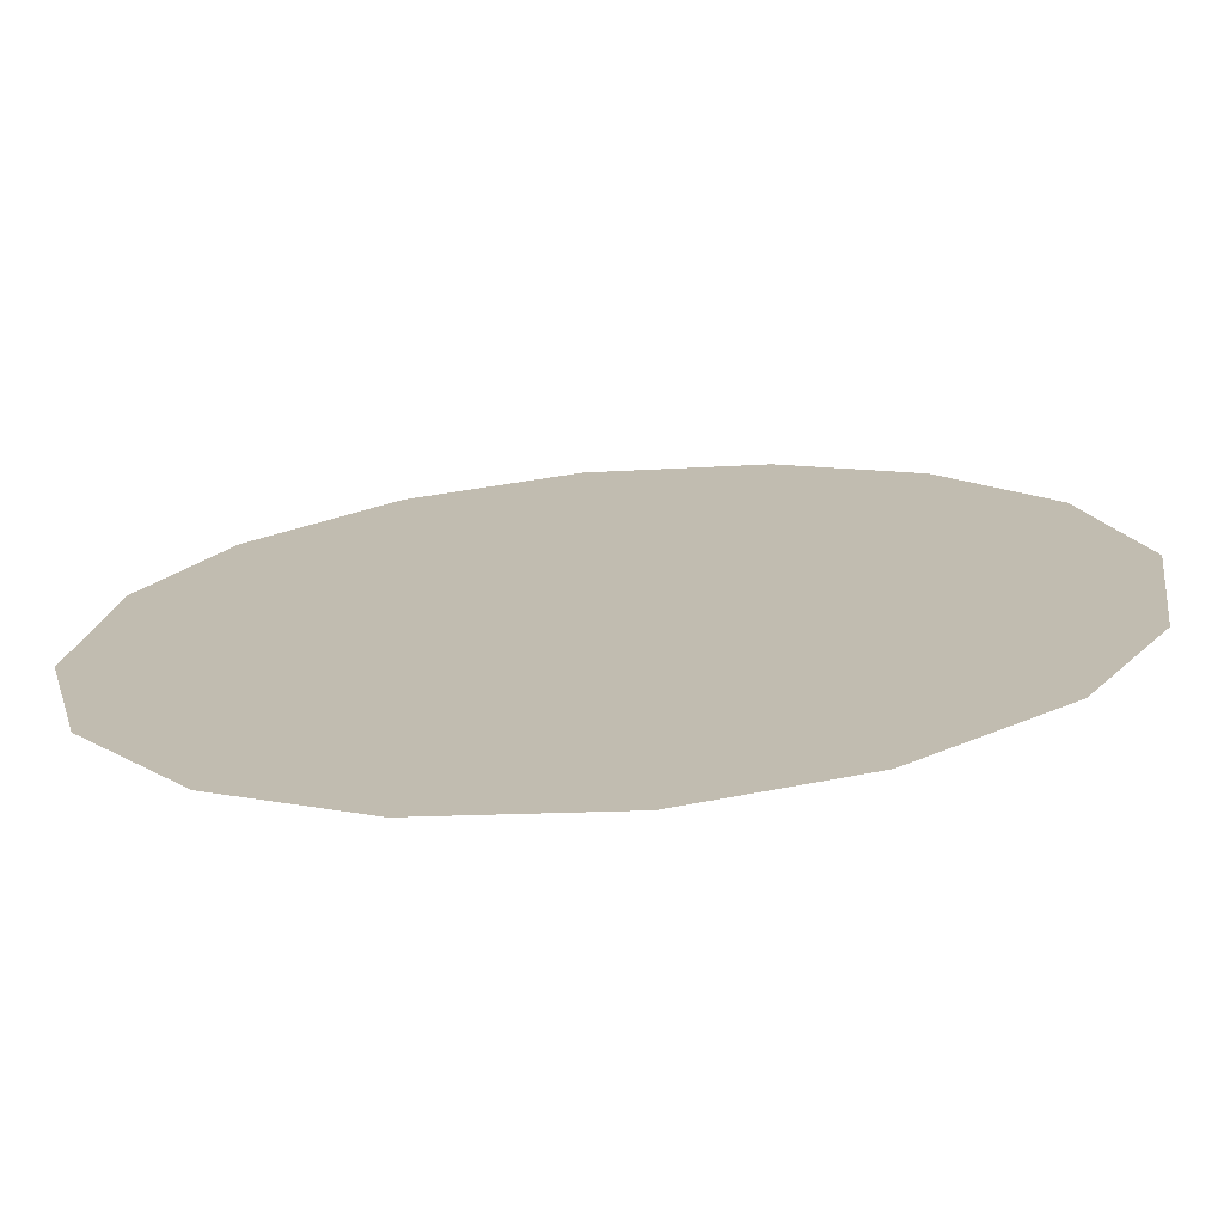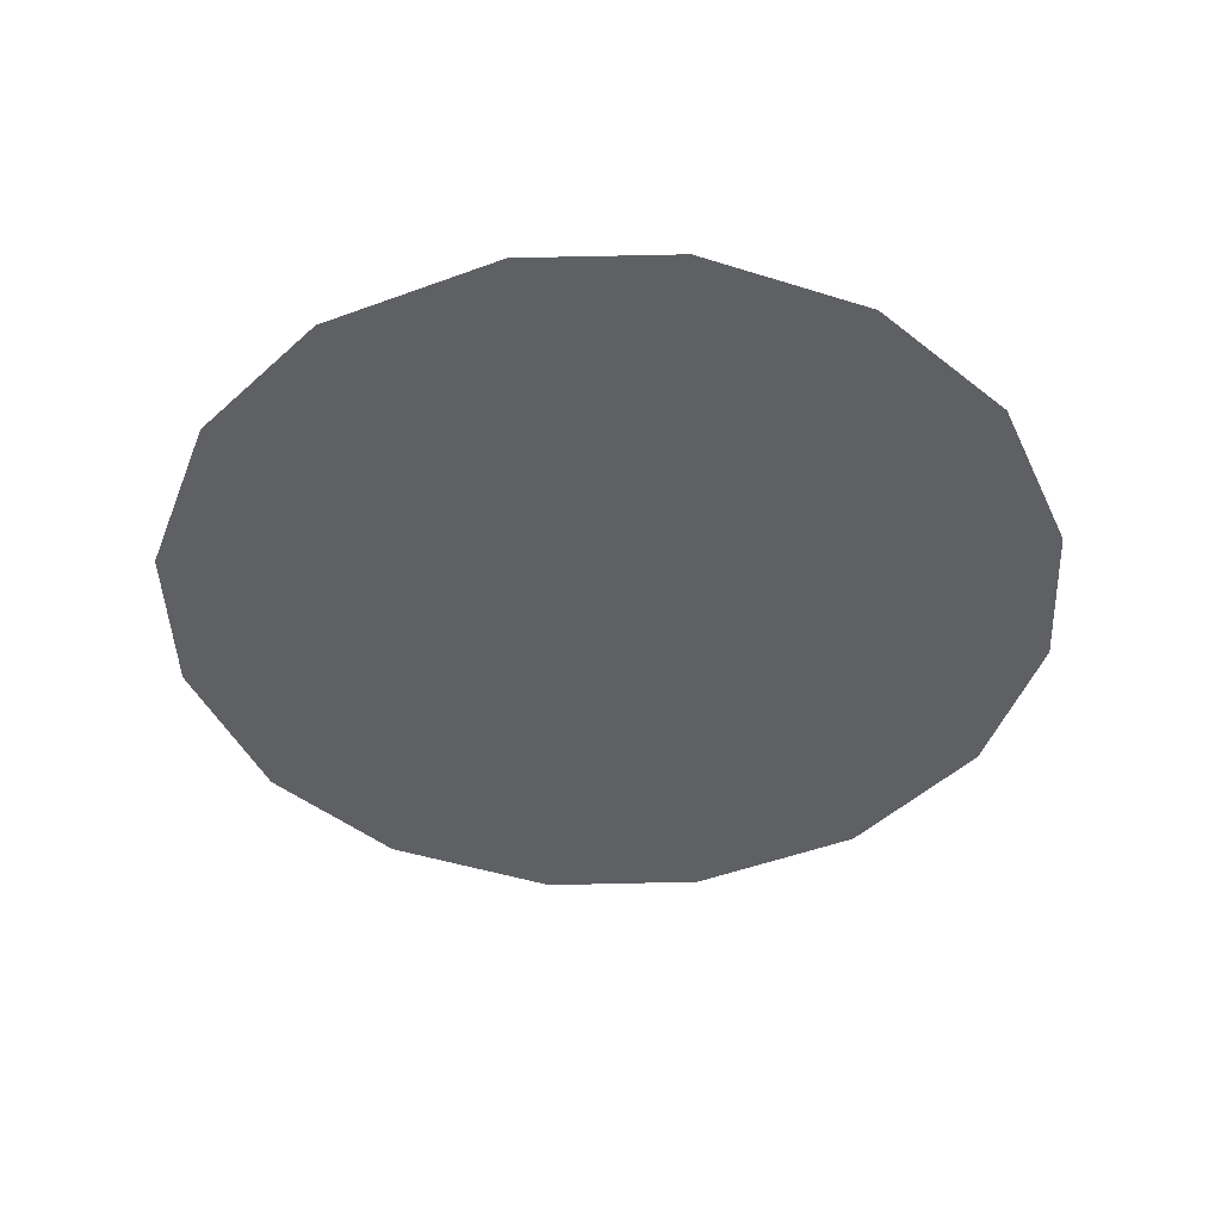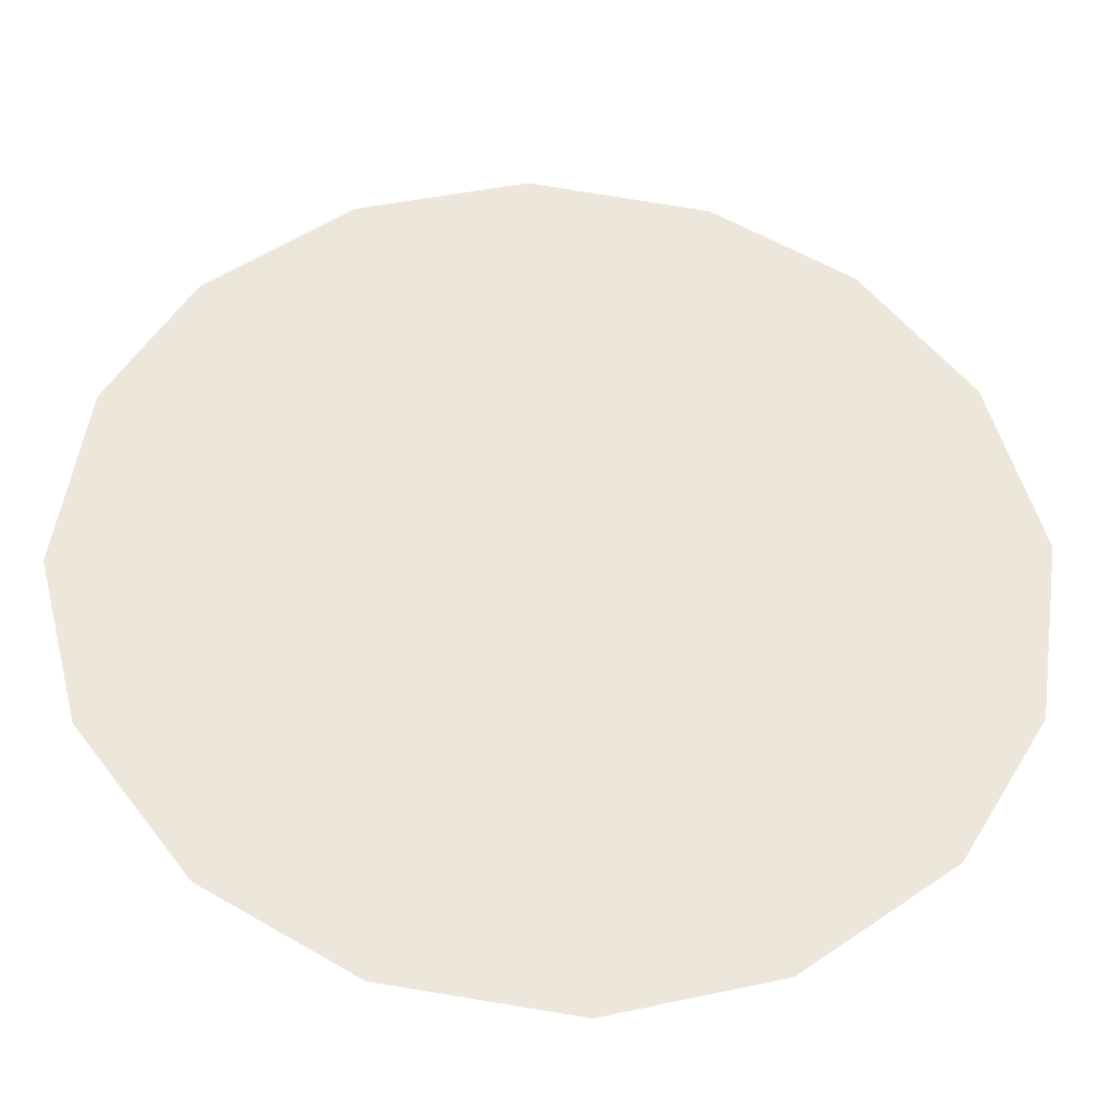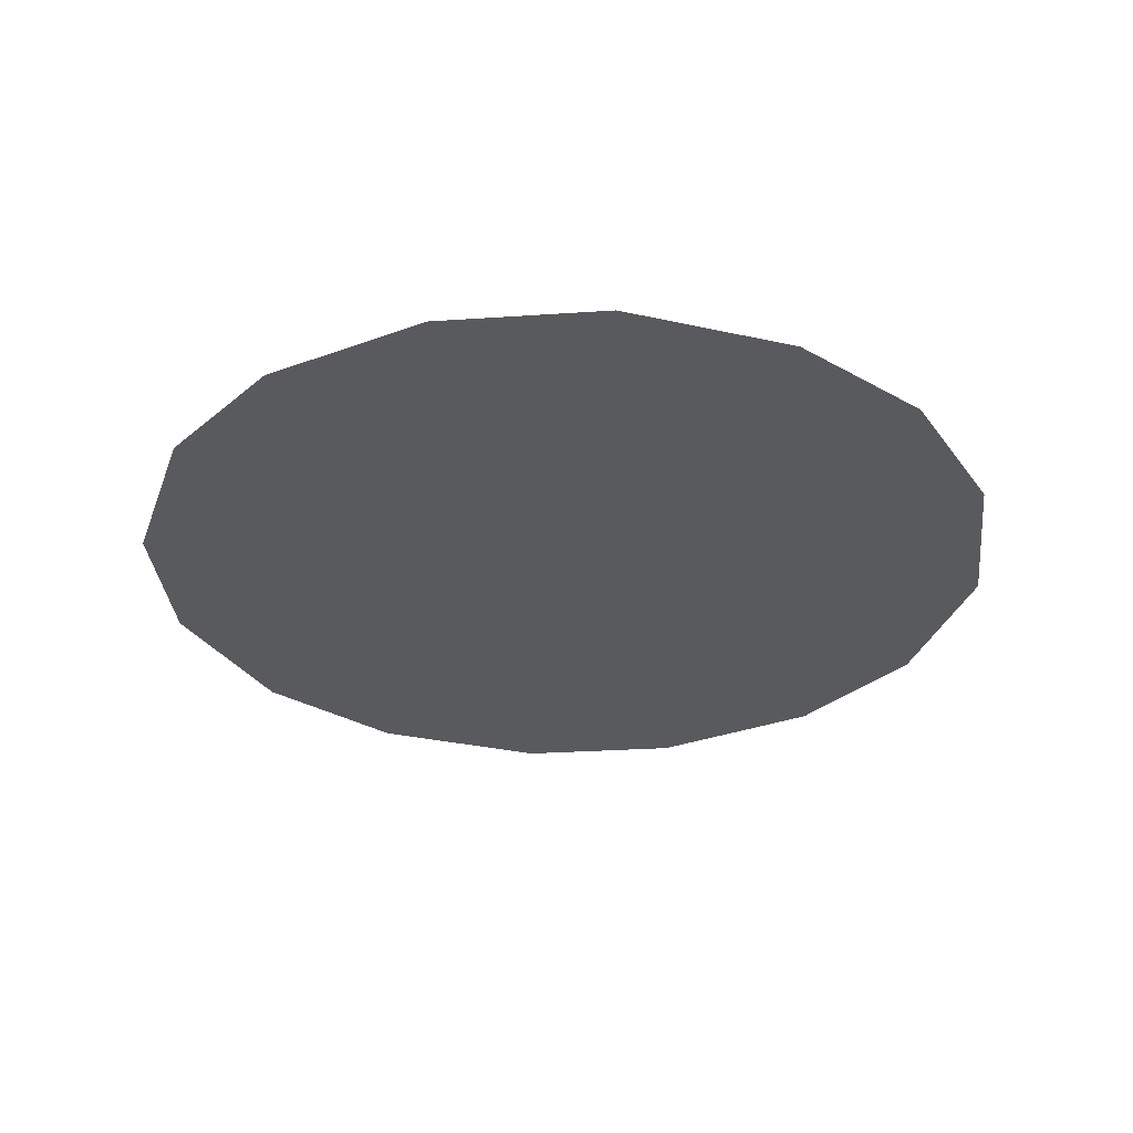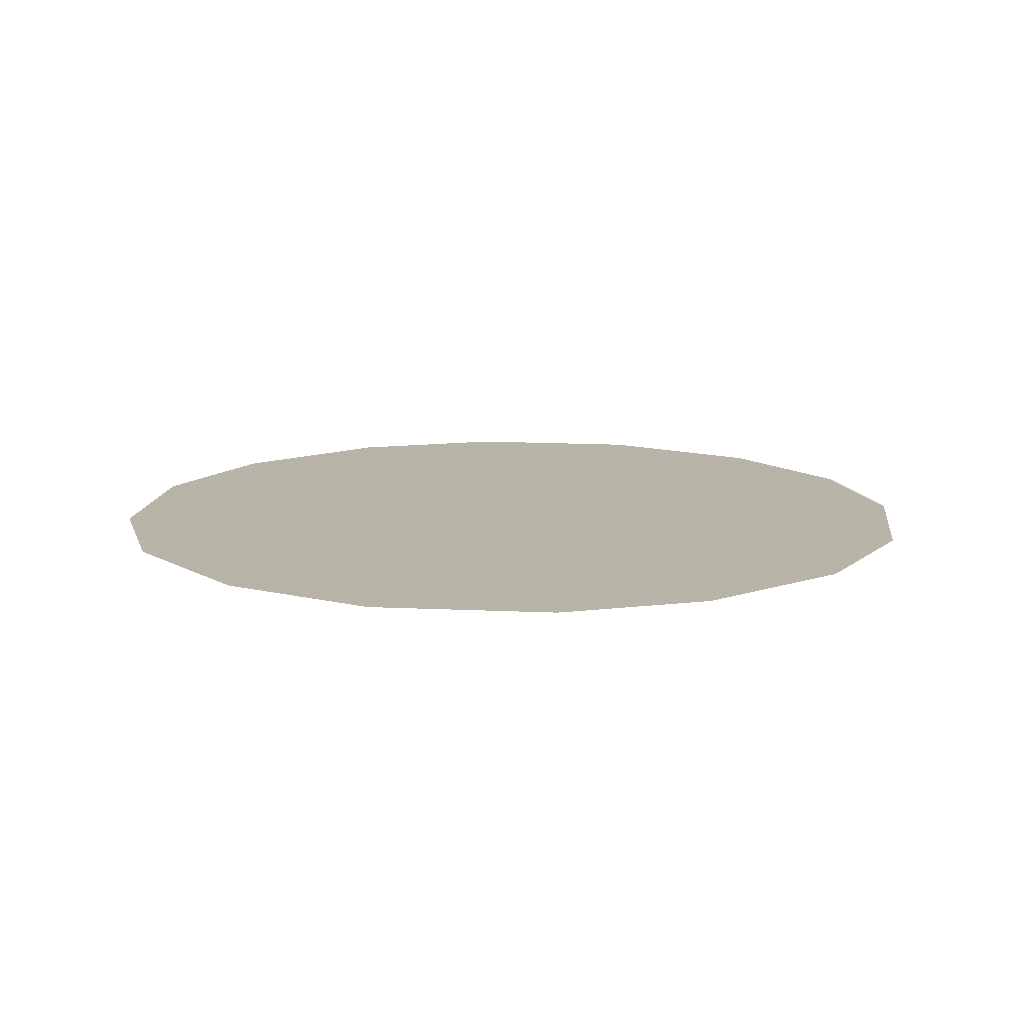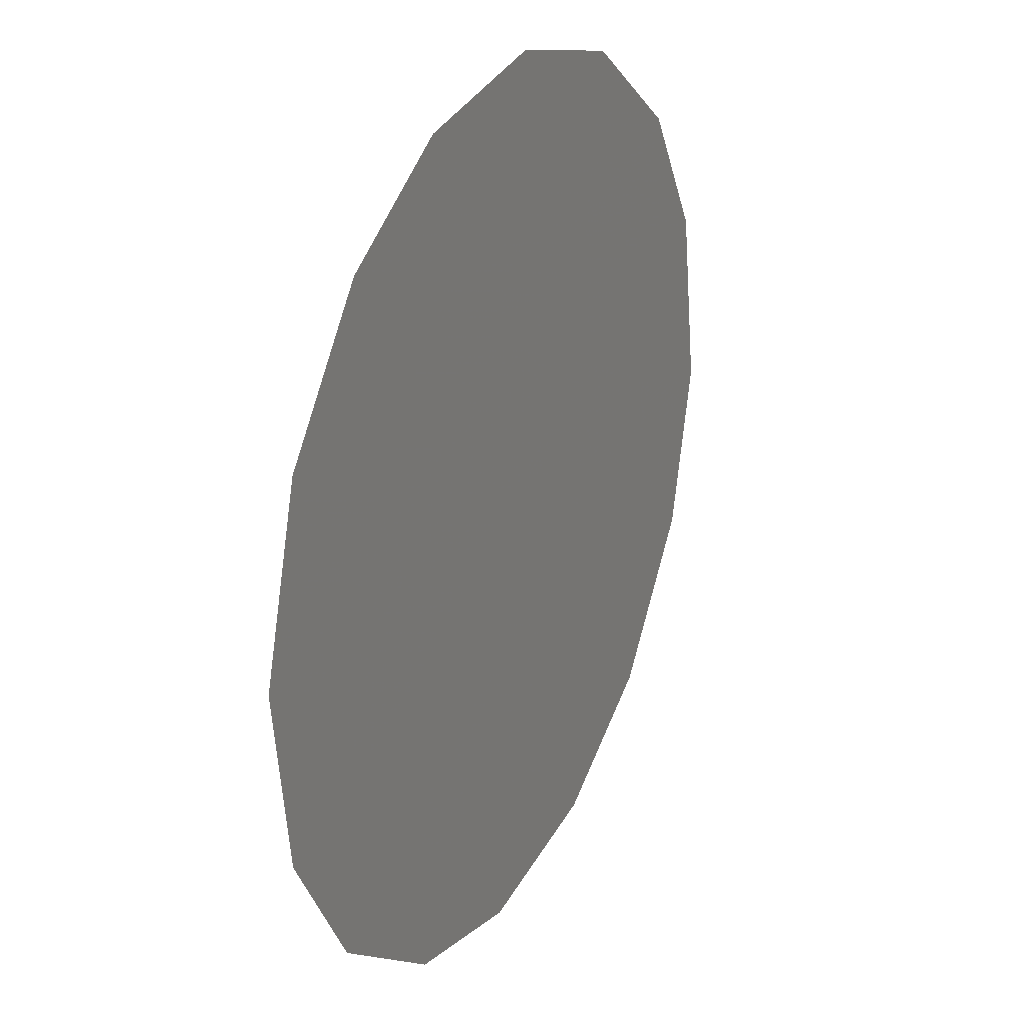
<metadata>
{"format":"obj","ext":"obj","renderer":"f3d","projection":"perspective","resolution":1024,"background":"white","views":[{"elev":-72.6,"azim":-175.1,"up":"+Y"},{"elev":-44.0,"azim":122.4,"up":"+Z"},{"elev":-35.6,"azim":176.2,"up":"+Y"},{"elev":-31.2,"azim":170.7,"up":"+Z"},{"elev":12.7,"azim":105.2,"up":"+Z"},{"elev":26.4,"azim":-63.7,"up":"+Y"}]}
</metadata>
<code>
v 1.308 0.3545 0.01
v 1.309 0.3585 0.01
v 1.312 0.3614 0.01
v 1.315 0.3632 0.01
v 1.319 0.3638 0.01
v 1.323 0.3628 0.01
v 1.326 0.3604 0.01
v 1.328 0.3574 0.01
v 1.328 0.3532 0.01
v 1.327 0.3495 0.01
v 1.325 0.3463 0.01
v 1.322 0.3444 0.01
v 1.318 0.3438 0.01
v 1.314 0.3447 0.01
v 1.311 0.3472 0.01
v 1.309 0.3504 0.01
v 1.316 0.3568 0.01
v 1.315 0.3598 0.01
v 1.322 0.3561 0.01
v 1.313 0.3566 0.01
v 1.319 0.36 0.01
v 1.325 0.3577 0.01
v 1.322 0.3594 0.01
v 1.325 0.3542 0.01
v 1.32 0.3503 0.01
v 1.322 0.353 0.01
v 1.319 0.3546 0.01
v 1.324 0.3499 0.01
v 1.32 0.3573 0.01
v 1.315 0.3523 0.01
v 1.326 0.3517 0.01
v 1.322 0.3475 0.01
v 1.318 0.3474 0.01
v 1.317 0.3504 0.01
v 1.314 0.3488 0.01
v 1.312 0.3512 0.01
v 1.315 0.3549 0.01
v 1.312 0.3539 0.01
v 1.316 0.3468 0.01
f 34 35 39
f 19 26 24
f 13 12 33
f 7 23 22
f 6 21 23
f 27 30 34
f 18 20 17
f 35 36 15
f 20 3 2
f 18 3 20
f 18 4 3
f 31 28 10
f 32 11 28
f 9 24 31
f 26 28 31
f 23 7 6
f 9 8 24
f 29 17 27
f 19 22 23
f 22 8 7
f 27 17 37
f 4 18 21
f 2 1 20
f 21 6 5
f 5 4 21
f 22 24 8
f 1 16 36
f 29 23 21
f 22 19 24
f 18 17 21
f 26 19 27
f 32 33 12
f 19 29 27
f 26 25 28
f 37 17 20
f 25 26 27
f 32 28 25
f 11 10 28
f 23 29 19
f 17 29 21
f 36 30 38
f 39 35 14
f 9 31 10
f 26 31 24
f 32 25 33
f 11 32 12
f 34 33 25
f 13 33 39
f 27 34 25
f 34 30 35
f 36 35 30
f 14 35 15
f 37 38 30
f 15 36 16
f 37 20 38
f 27 37 30
f 20 1 38
f 1 36 38
f 13 39 14
f 34 39 33

</code>
